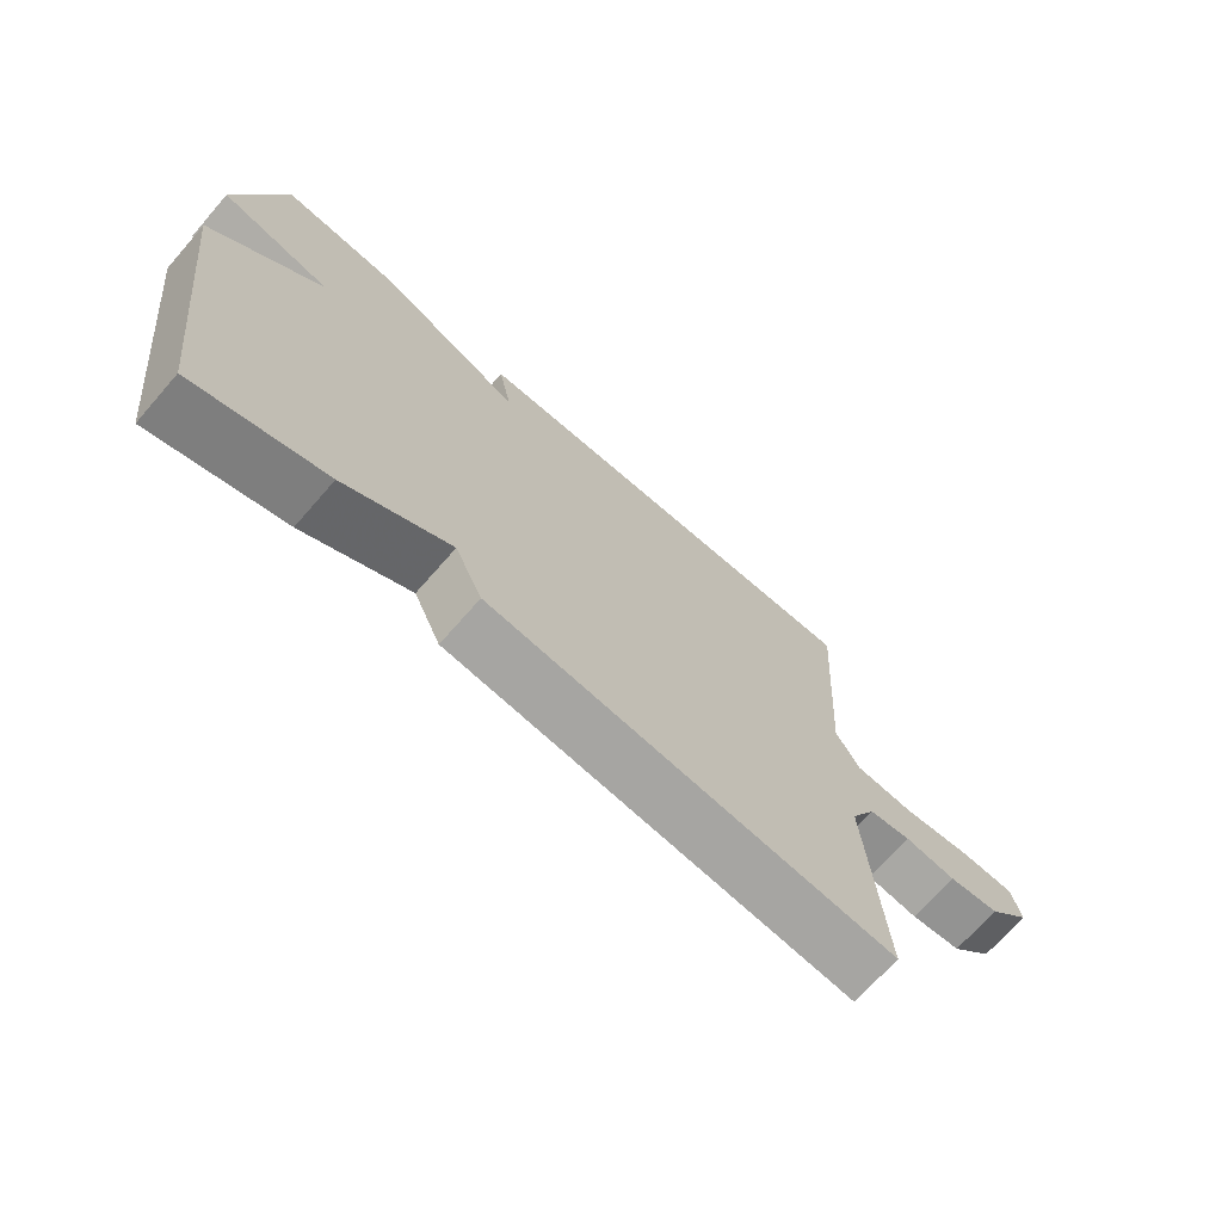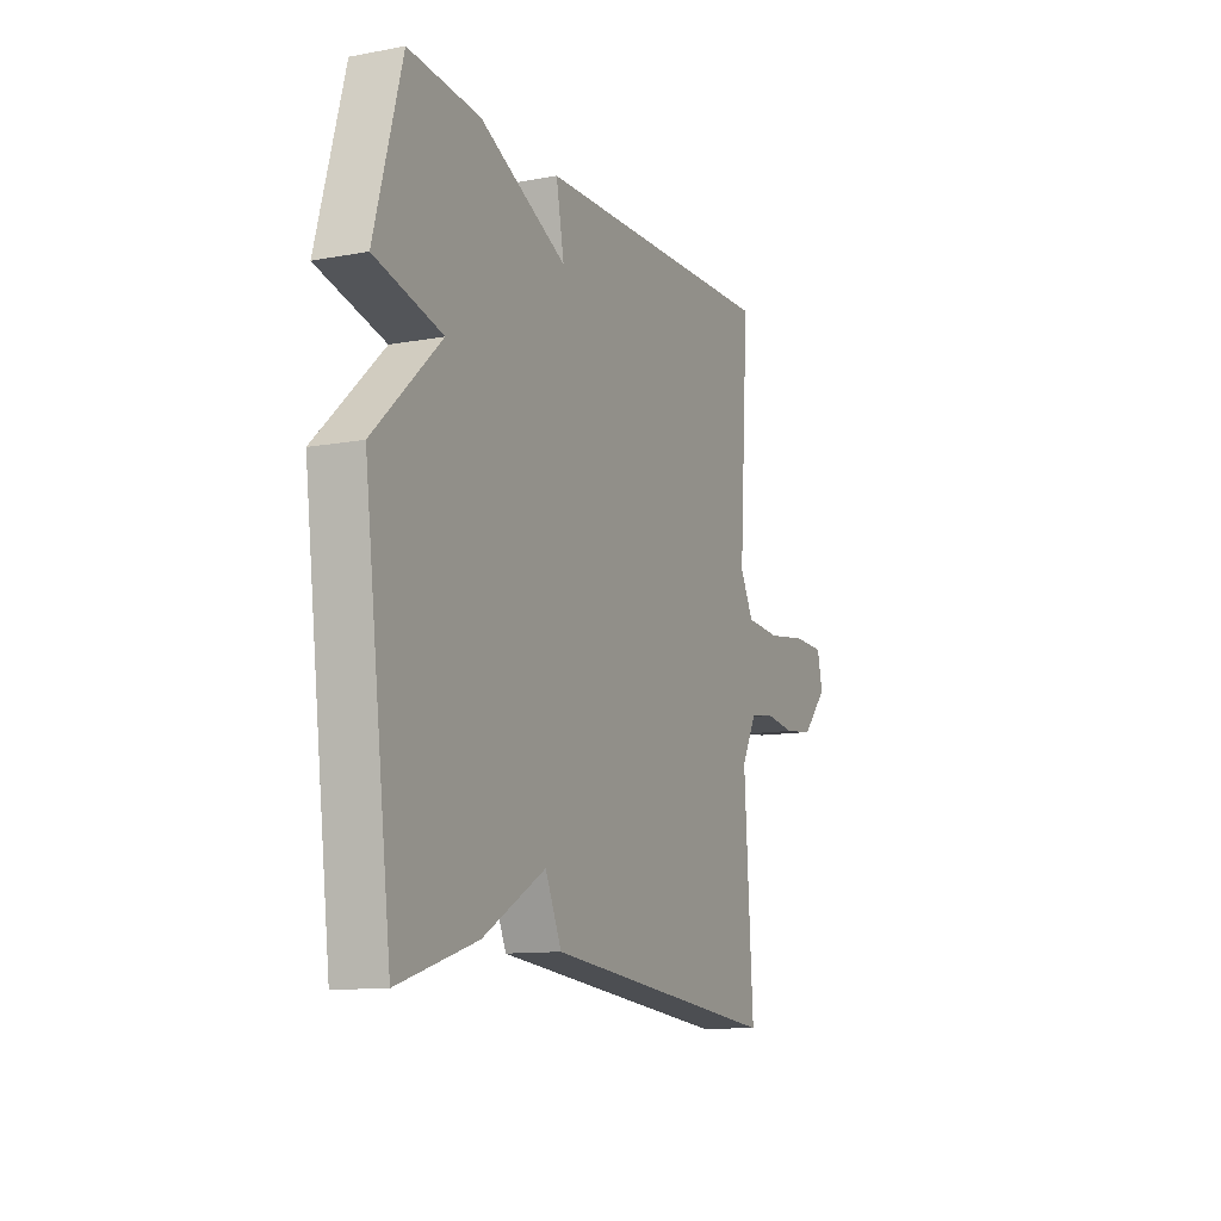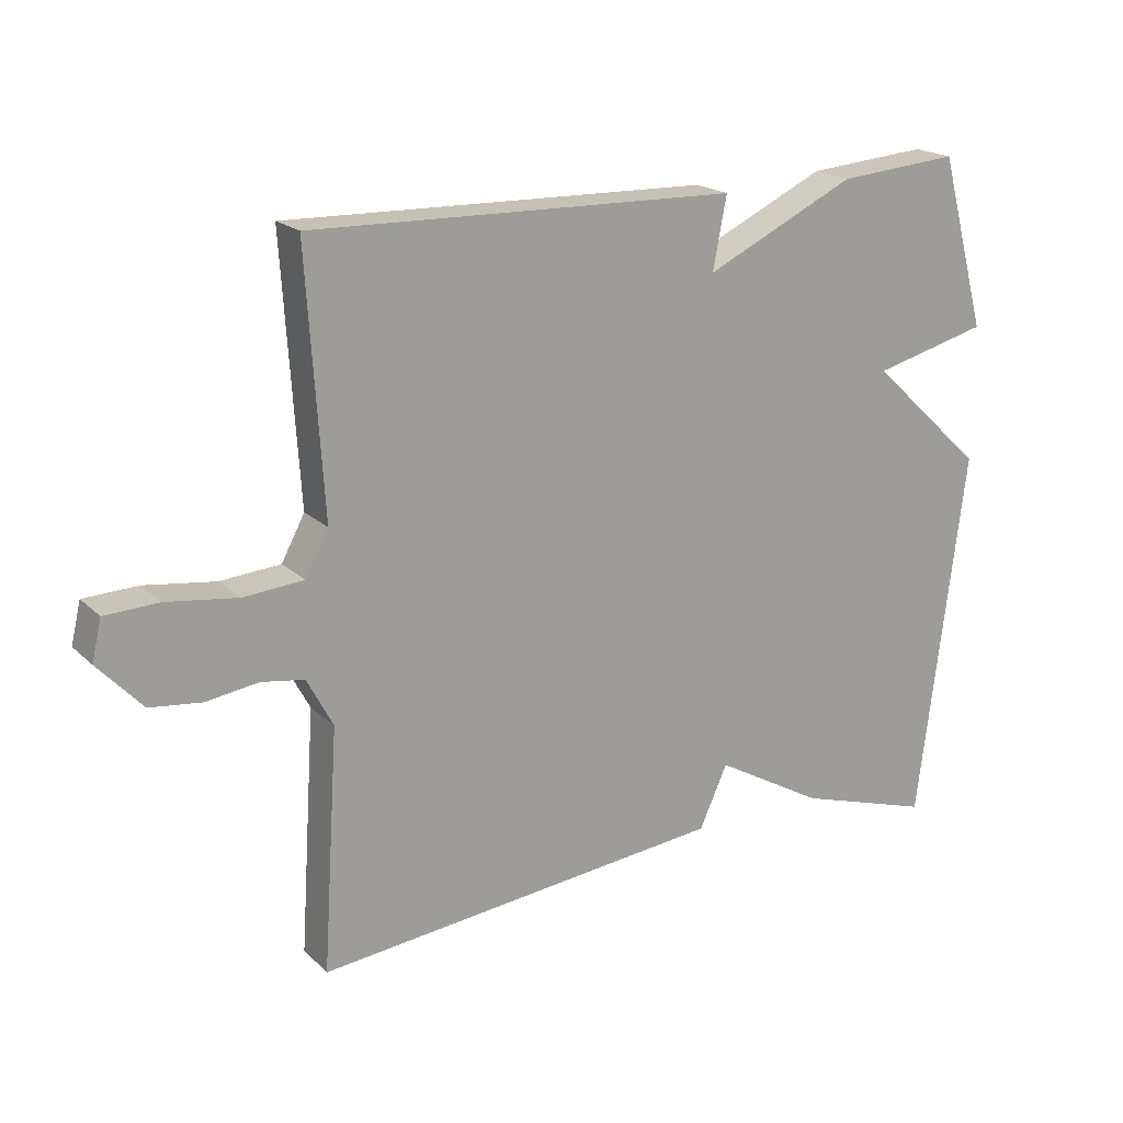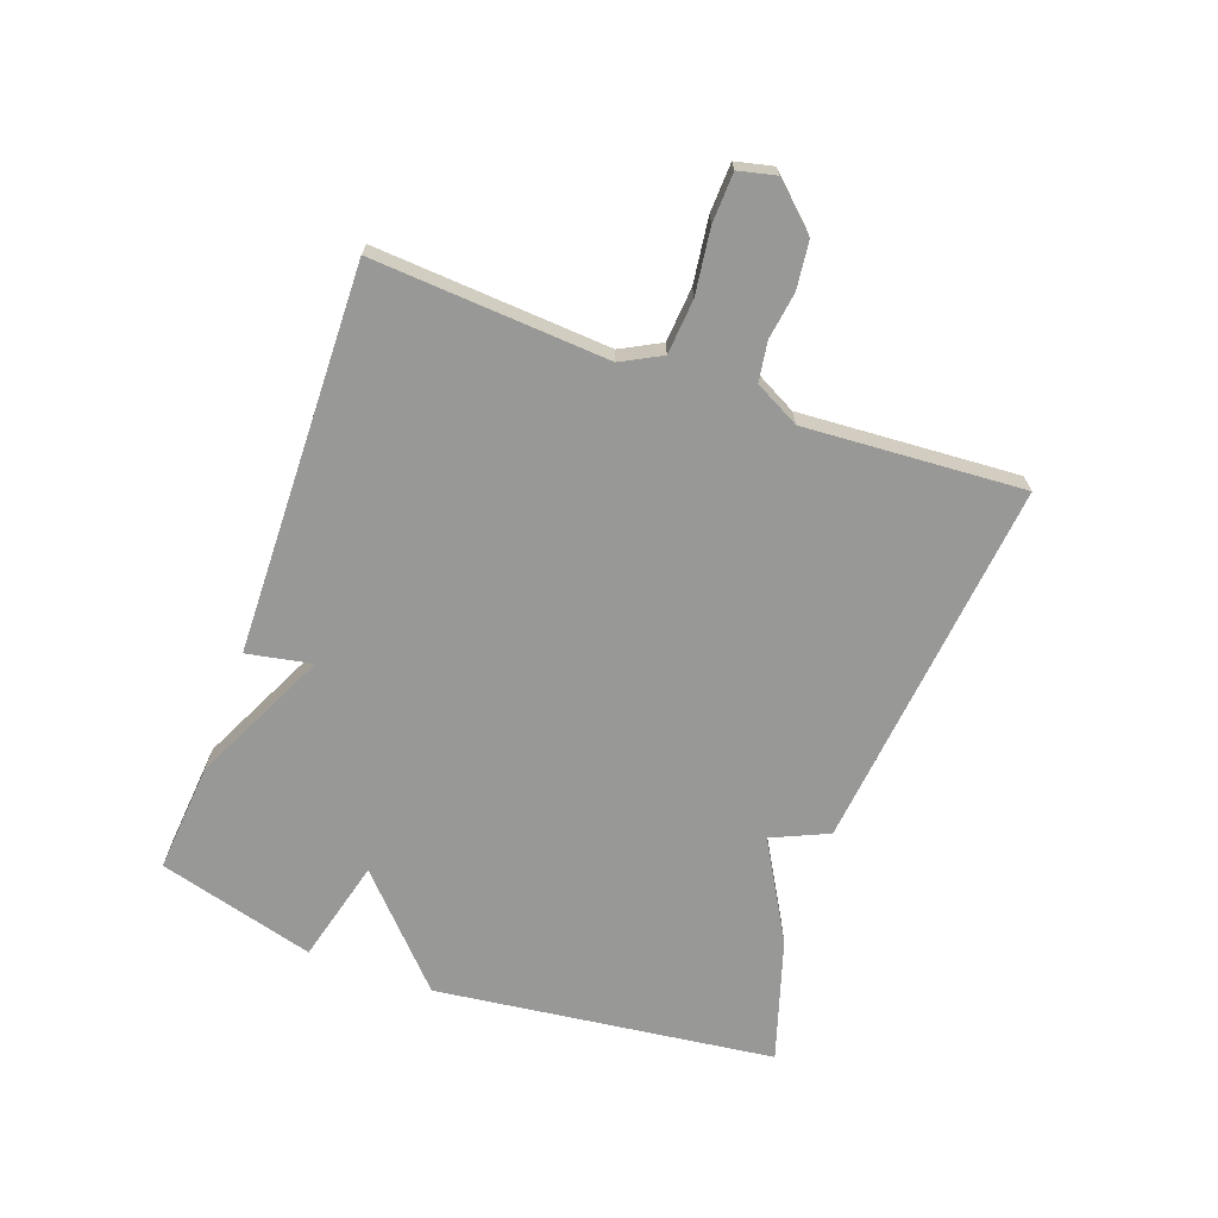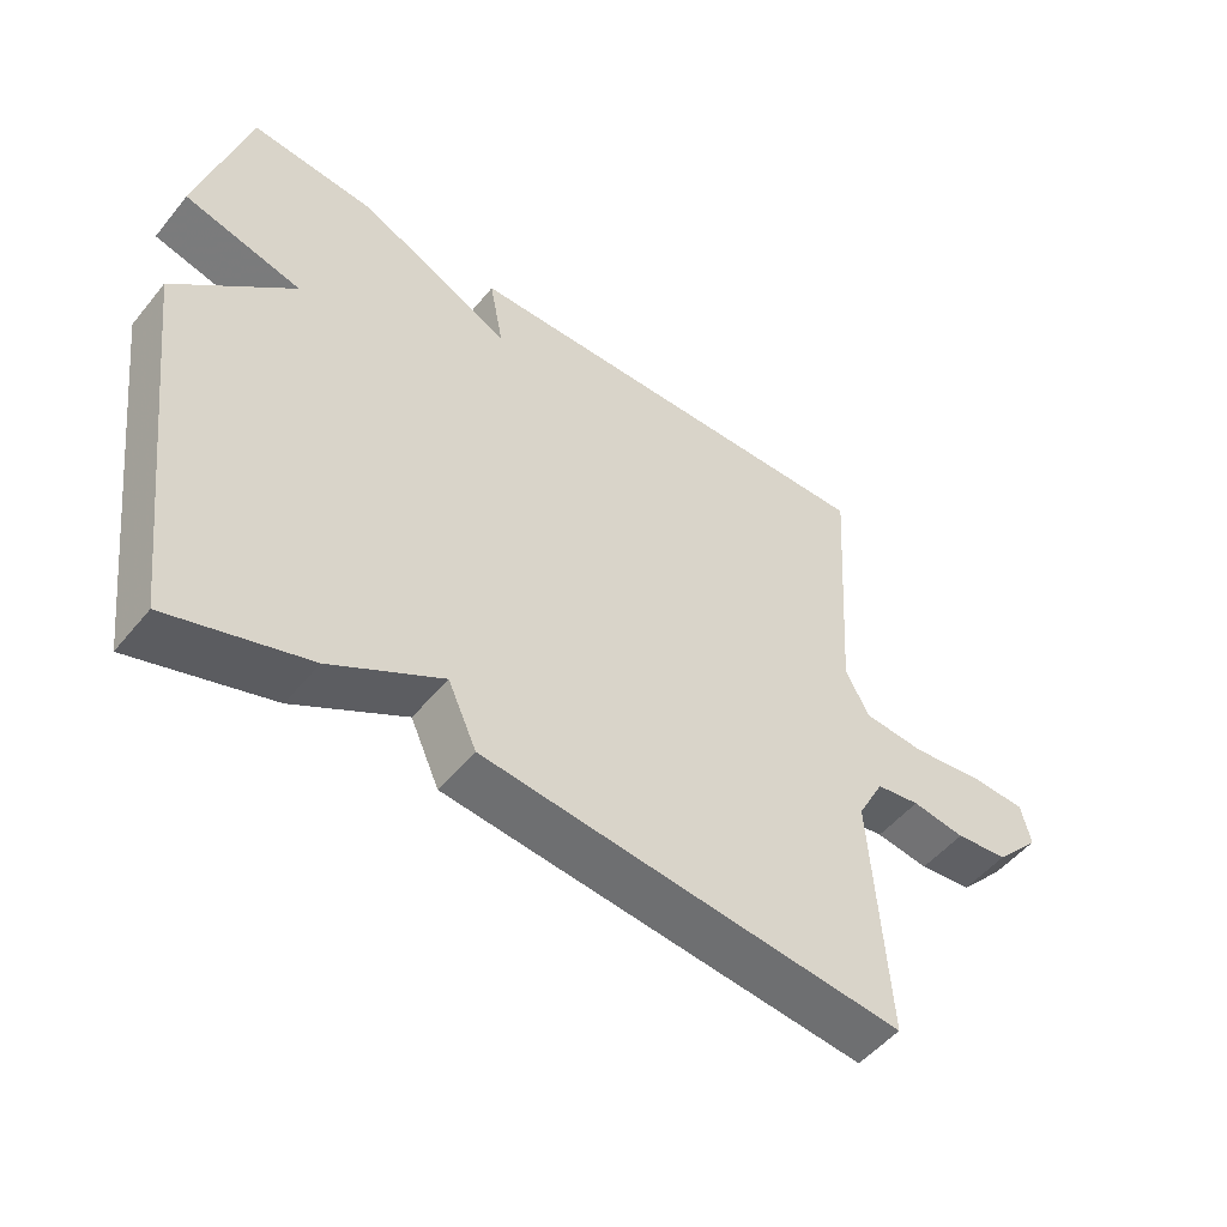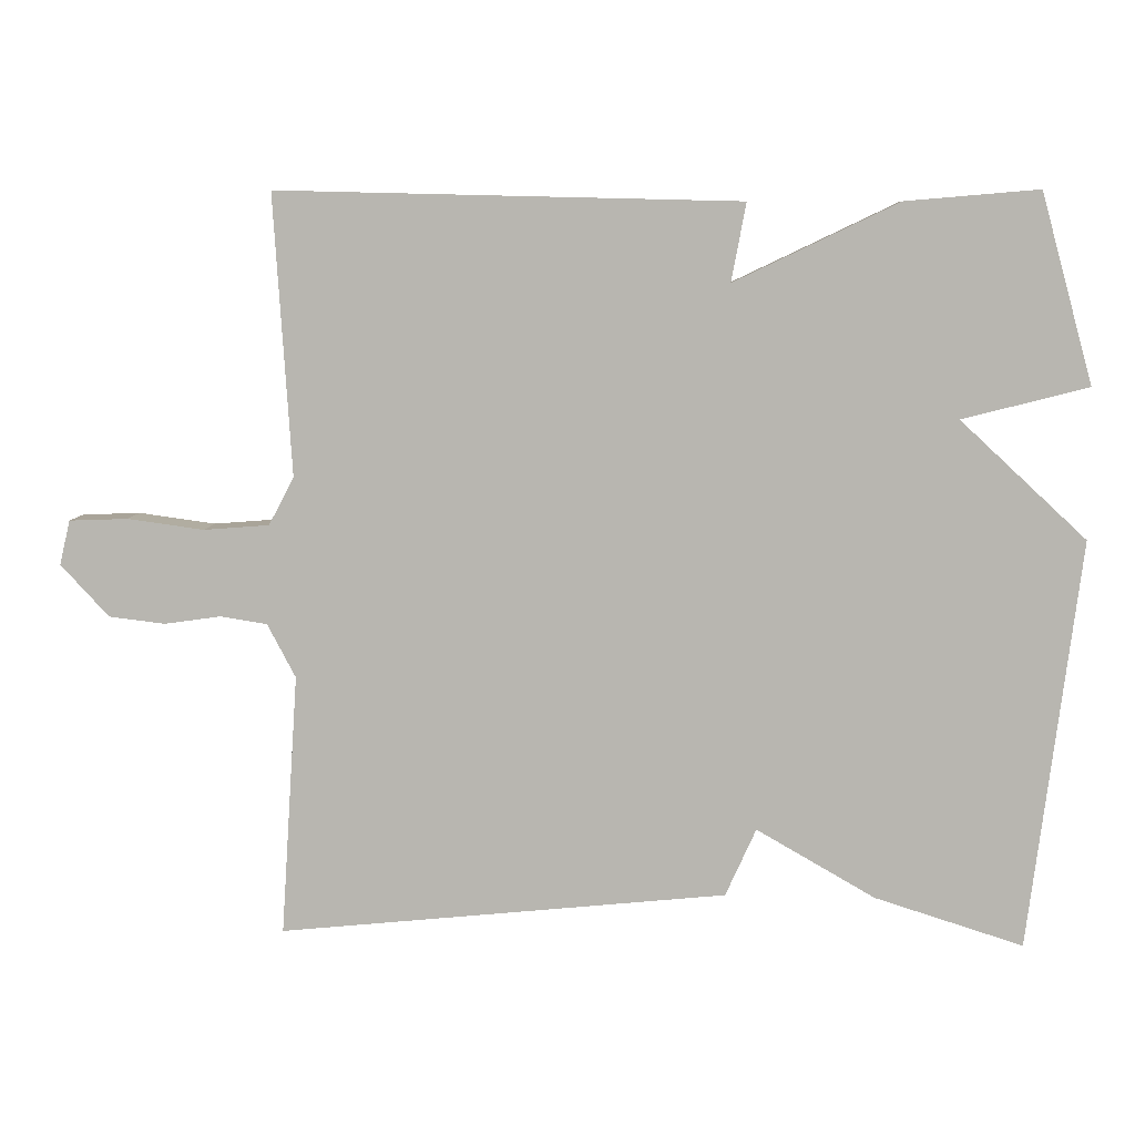
<metadata>
{"format":"obj","ext":"obj","renderer":"f3d","projection":"perspective","resolution":1024,"background":"white","views":[{"elev":-70.7,"azim":-41.2,"up":"+Z"},{"elev":-11.5,"azim":-65.8,"up":"+Z"},{"elev":19.3,"azim":148.8,"up":"+Z"},{"elev":-68.4,"azim":70.1,"up":"+Y"},{"elev":-51.4,"azim":-38.0,"up":"+Z"},{"elev":7.8,"azim":-176.0,"up":"+Z"}]}
</metadata>
<code>
v 0.5 0.07 -0.5
v -0.102 0.07 -0.438
v -0.143 0.07 -0.347
v -0.302 0.07 -0.438
v -0.5 0.07 -0.5
v -0.569 0.07 0.047
v -0.401 0.07 0.204
v -0.569 0.07 0.247
v -0.5 0.07 0.5
v -0.322 0.07 0.485
v -0.102 0.07 0.38
v -0.122 0.07 0.485
v 0.5 0.07 0.5
v 0.476 0.07 0.122
v 0.51 0.07 0.058
v 0.598 0.07 0.051
v 0.702 0.07 0.065
v 0.781 0.07 0.062
v 0.795 0.07 0.002
v 0.73 0.07 -0.068
v 0.654 0.07 -0.077
v 0.578 0.07 -0.066
v 0.515 0.07 -0.076
v 0.477 0.07 -0.148
v 0.5 0 -0.5
v -0.102 0 -0.438
v -0.143 0 -0.347
v -0.302 0 -0.438
v -0.5 0 -0.5
v -0.569 0 0.047
v -0.401 0 0.204
v -0.569 0 0.247
v -0.5 0 0.5
v -0.322 0 0.485
v -0.102 0 0.38
v -0.122 0 0.485
v 0.5 0 0.5
v 0.476 0 0.122
v 0.51 0 0.058
v 0.598 0 0.051
v 0.702 0 0.065
v 0.781 0 0.062
v 0.795 0 0.002
v 0.73 0 -0.068
v 0.654 0 -0.077
v 0.578 0 -0.066
v 0.515 0 -0.076
v 0.477 0 -0.148
f 20 21 22
f 19 20 22
f 18 19 22
f 17 18 22
f 16 17 22
f 15 16 22 23
f 14 15 23 24
f 11 12 13 14
f 9 10 11
f 8 9 11
f 7 8 11
f 7 11 14
f 6 7 14
f 5 6 14
f 4 5 14
f 3 4 14
f 24 1 2 3
f 3 14 24
f 46 45 44
f 46 44 43
f 46 43 42
f 46 42 41
f 46 41 40
f 47 46 40 39
f 48 47 39 38
f 38 37 36 35
f 35 34 33
f 35 33 32
f 35 32 31
f 38 35 31
f 38 31 30
f 38 30 29
f 38 29 28
f 38 28 27
f 27 26 25 48
f 48 38 27
f 1 25 26 2
f 2 26 27 3
f 3 27 28 4
f 4 28 29 5
f 5 29 30 6
f 6 30 31 7
f 7 31 32 8
f 8 32 33 9
f 9 33 34 10
f 10 34 35 11
f 11 35 36 12
f 12 36 37 13
f 13 37 38 14
f 14 38 39 15
f 15 39 40 16
f 16 40 41 17
f 17 41 42 18
f 18 42 43 19
f 19 43 44 20
f 20 44 45 21
f 21 45 46 22
f 22 46 47 23
f 23 47 48 24
f 24 48 25 1

</code>
